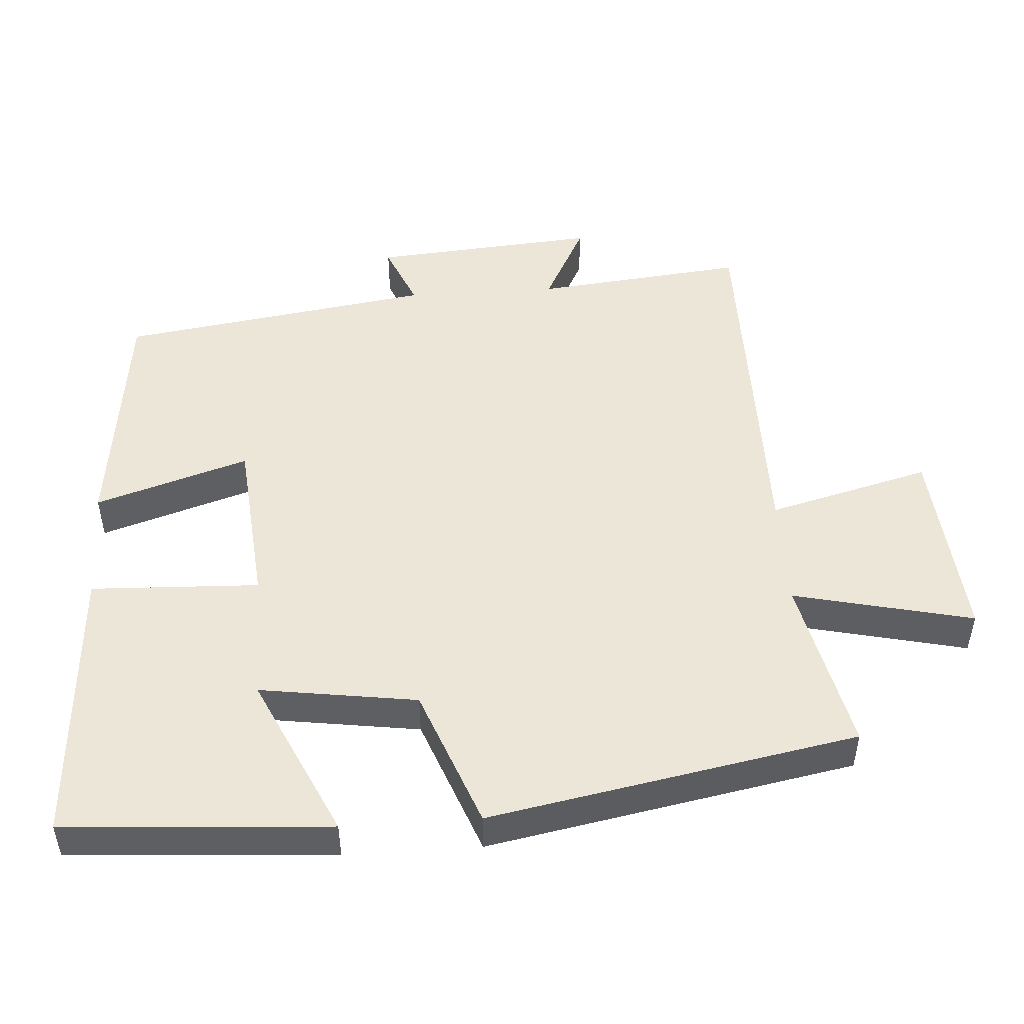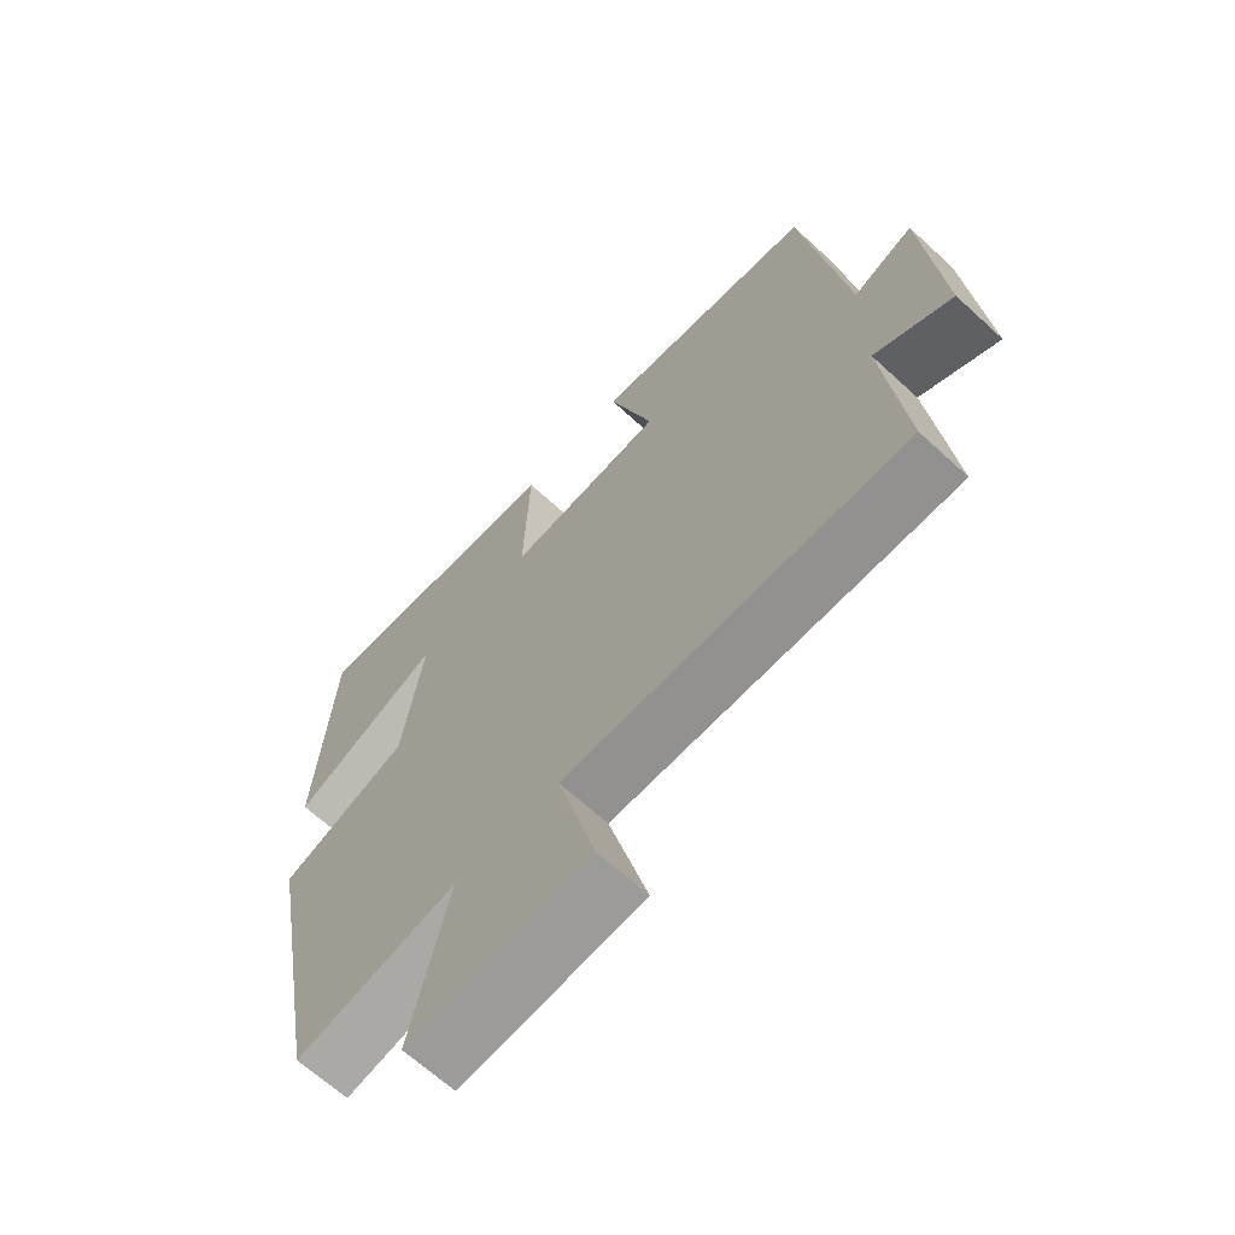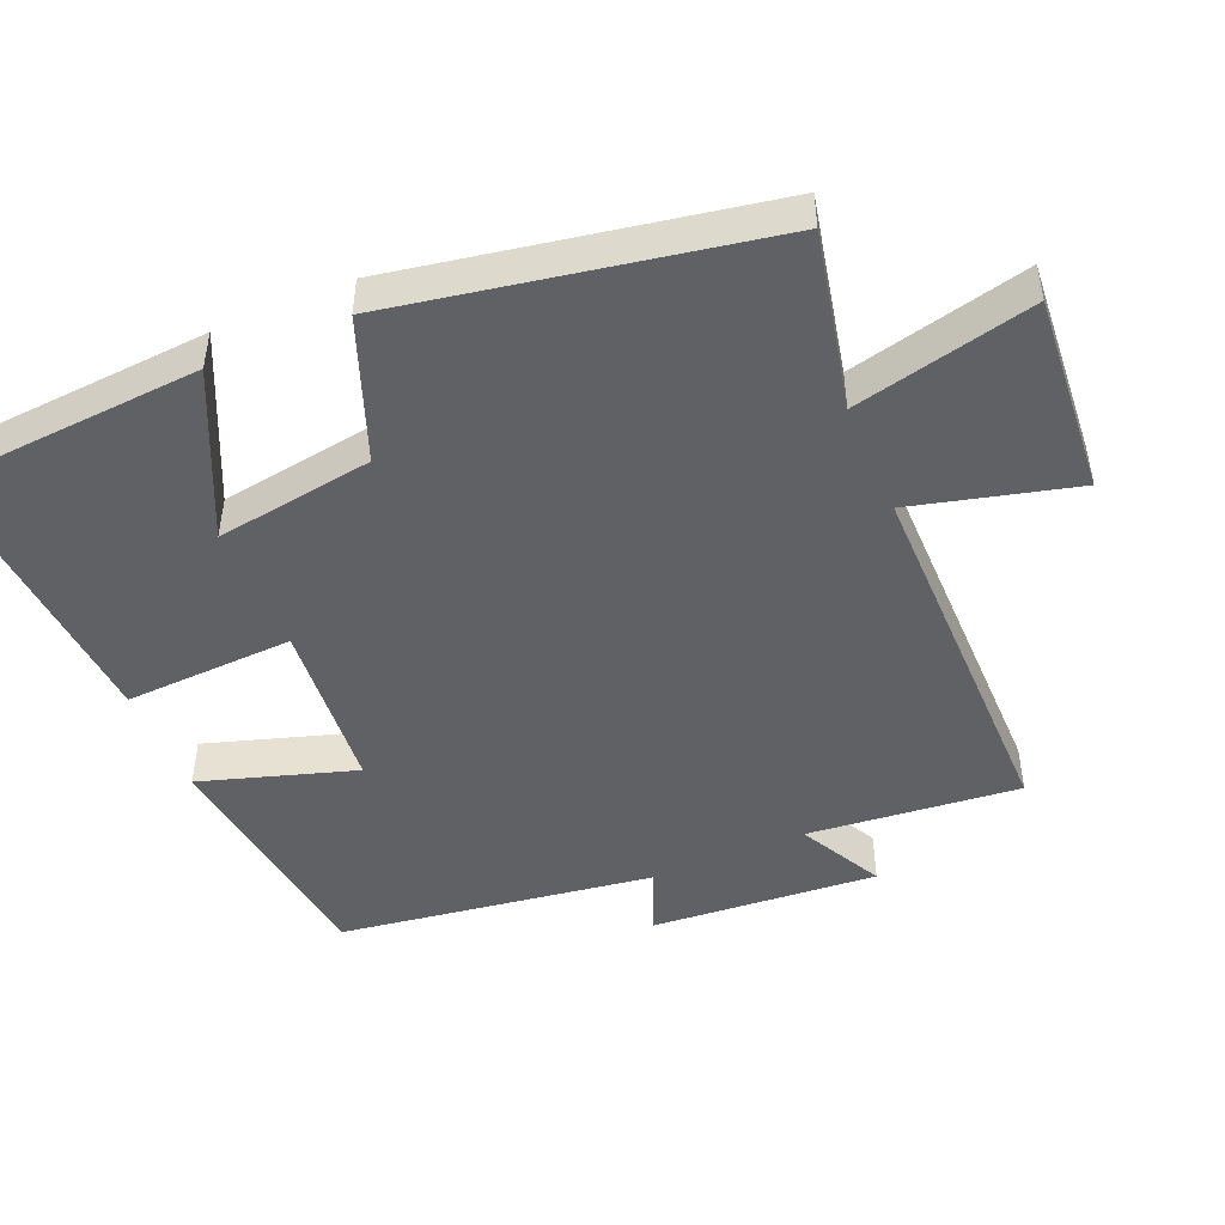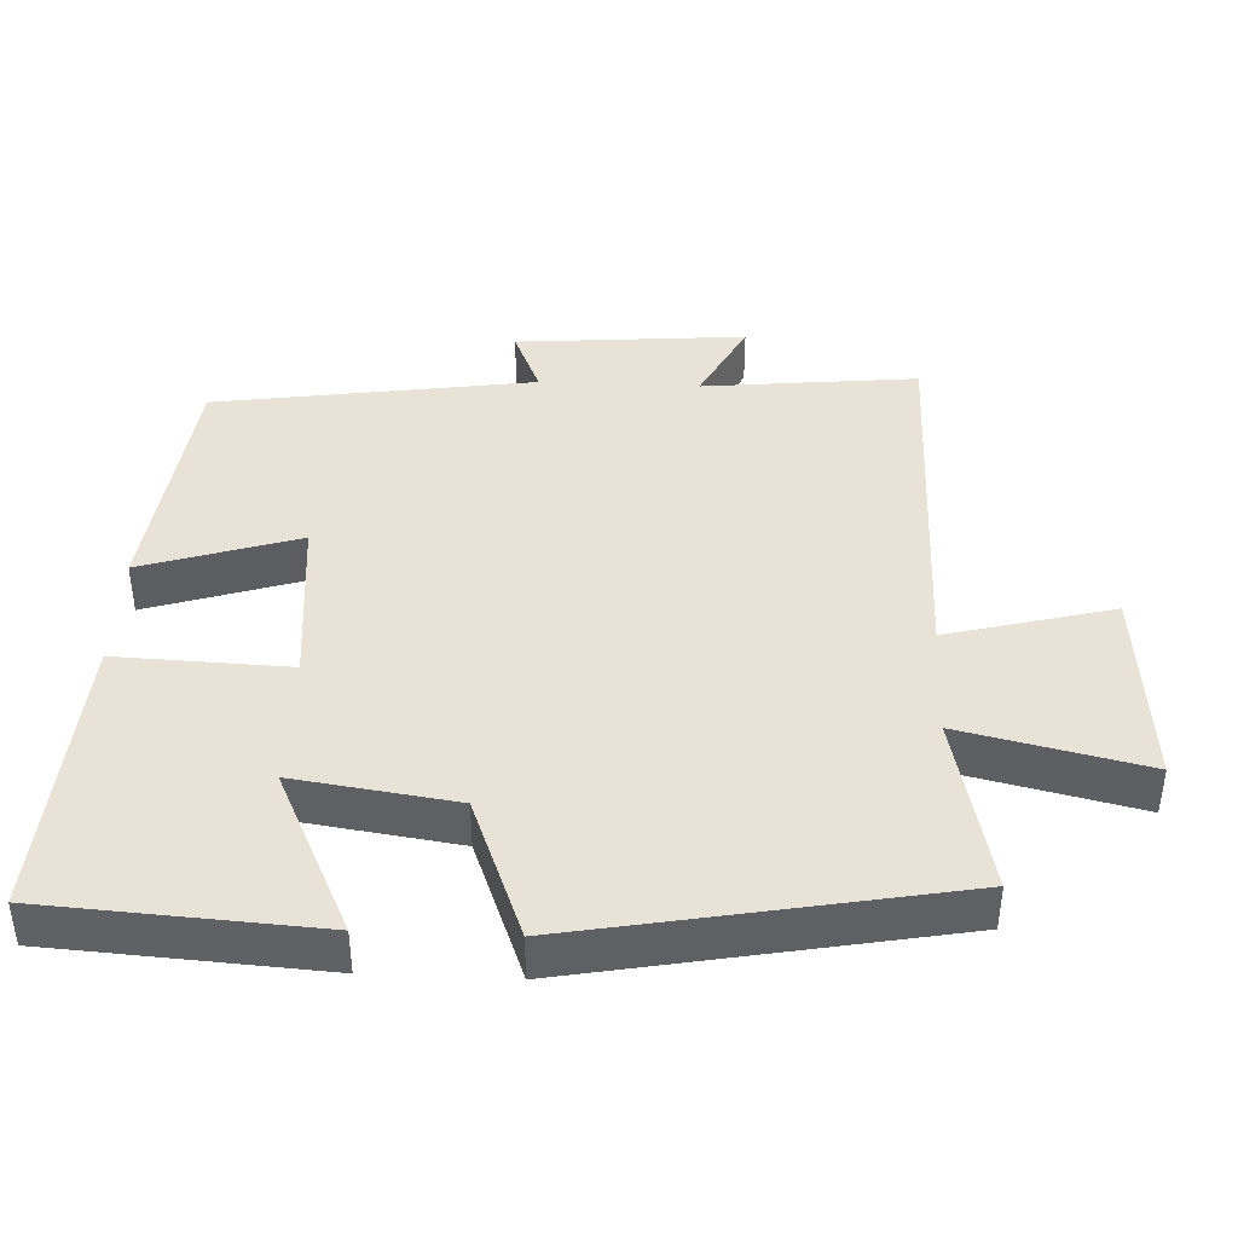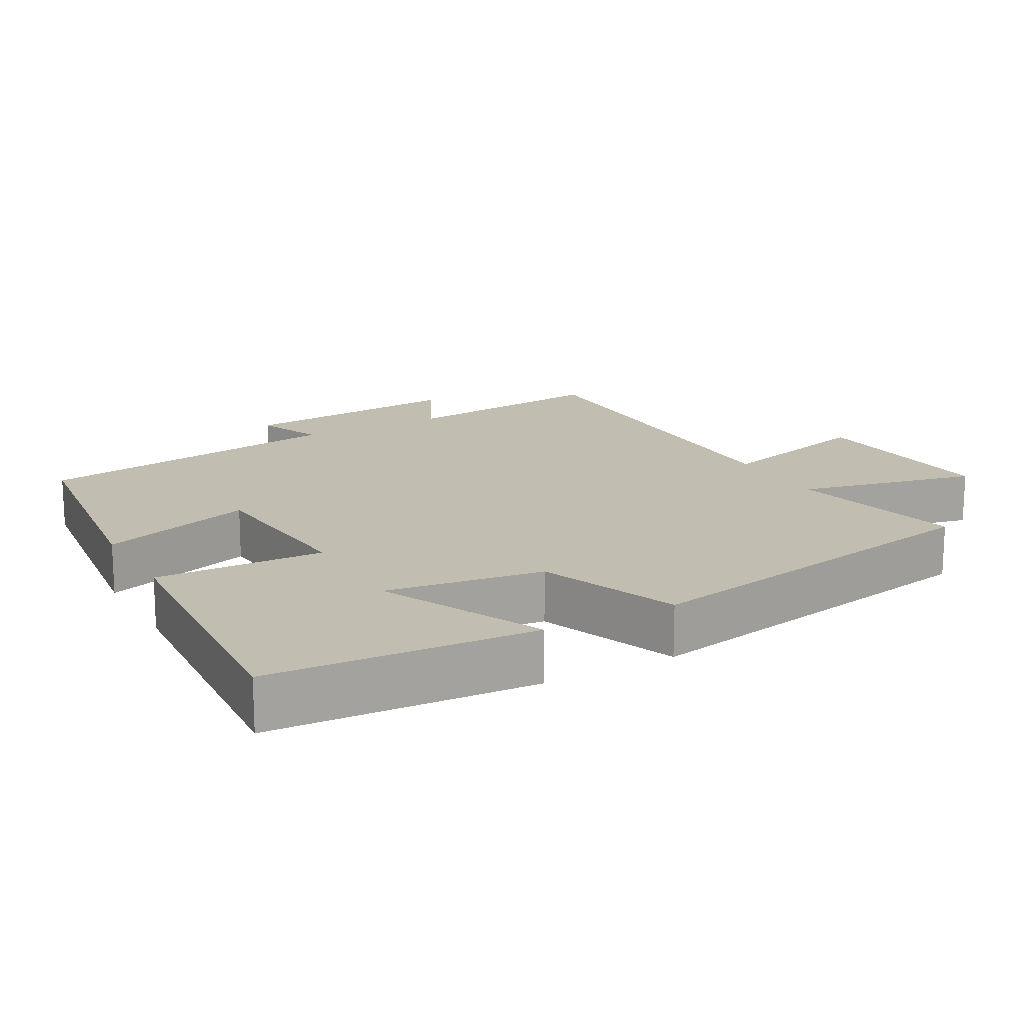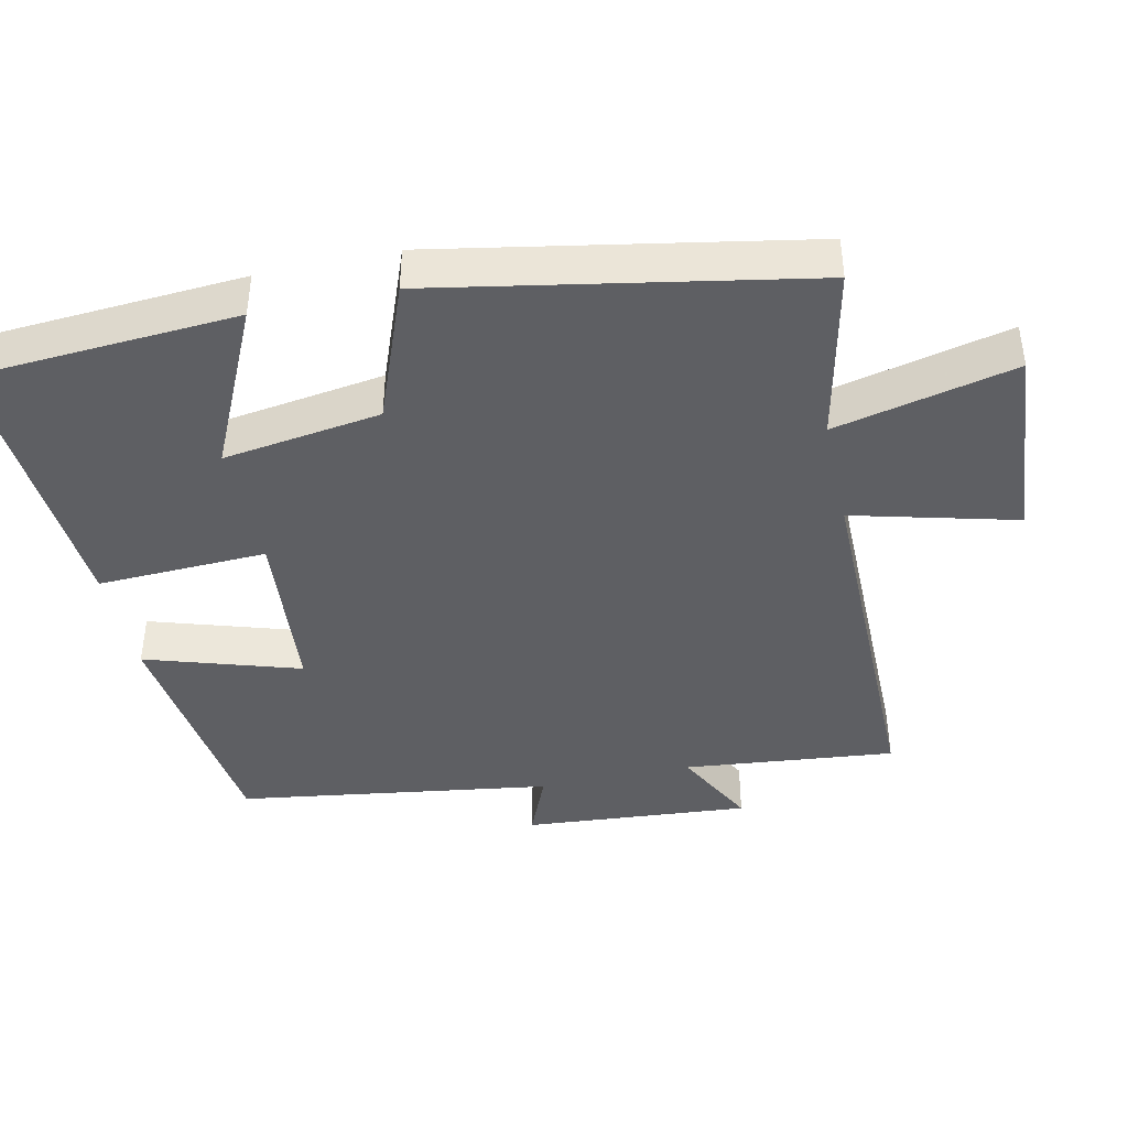
<metadata>
{"format":"obj","ext":"obj","renderer":"f3d","projection":"perspective","resolution":1024,"background":"white","views":[{"elev":49.3,"azim":86.2,"up":"+Y"},{"elev":-66.0,"azim":-132.7,"up":"+Z"},{"elev":-47.5,"azim":113.3,"up":"+Y"},{"elev":41.4,"azim":92.6,"up":"+Y"},{"elev":16.7,"azim":60.9,"up":"+Y"},{"elev":-41.8,"azim":102.5,"up":"+Y"}]}
</metadata>
<code>
v 0.403 0.07 -0.555
v 0.155 0.07 -0.5
v 0.213 0.07 -0.753
v -0.067 0.07 -0.729
v -0.007 0.07 -0.5
v -0.531 0.07 -0.499
v -0.5 0.07 -0.202
v -0.618 0.07 -0.263
v -0.592 0.07 0.055
v -0.5 0.07 0.016
v -0.434 0.07 0.458
v -0.088 0.07 0.5
v -0.157 0.07 0.284
v 0.085 0.07 0.262
v 0.076 0.07 0.5
v 0.476 0.07 0.527
v 0.5 0.07 0.153
v 0.271 0.07 0.261
v 0.303 0.07 0.039
v 0.5 0.07 -0.037
v 0.403 0 -0.555
v 0.155 0 -0.5
v 0.213 0 -0.753
v -0.067 0 -0.729
v -0.007 0 -0.5
v -0.531 0 -0.499
v -0.5 0 -0.202
v -0.618 0 -0.263
v -0.592 0 0.055
v -0.5 0 0.016
v -0.434 0 0.458
v -0.088 0 0.5
v -0.157 0 0.284
v 0.085 0 0.262
v 0.076 0 0.5
v 0.476 0 0.527
v 0.5 0 0.153
v 0.271 0 0.261
v 0.303 0 0.039
v 0.5 0 -0.037
f 19 20 1 2
f 18 19 2
f 15 16 17 18
f 14 15 18 2
f 13 14 2
f 10 11 12 13
f 10 13 2
f 7 8 9 10
f 7 10 2
f 5 6 7 2
f 2 3 4 5
f 22 21 40 39
f 22 39 38
f 38 37 36 35
f 22 38 35 34
f 22 34 33
f 33 32 31 30
f 22 33 30
f 30 29 28 27
f 22 30 27
f 22 27 26 25
f 25 24 23 22
f 1 21 22 2
f 2 22 23 3
f 3 23 24 4
f 4 24 25 5
f 5 25 26 6
f 6 26 27 7
f 7 27 28 8
f 8 28 29 9
f 9 29 30 10
f 10 30 31 11
f 11 31 32 12
f 12 32 33 13
f 13 33 34 14
f 14 34 35 15
f 15 35 36 16
f 16 36 37 17
f 17 37 38 18
f 18 38 39 19
f 19 39 40 20
f 20 40 21 1

</code>
